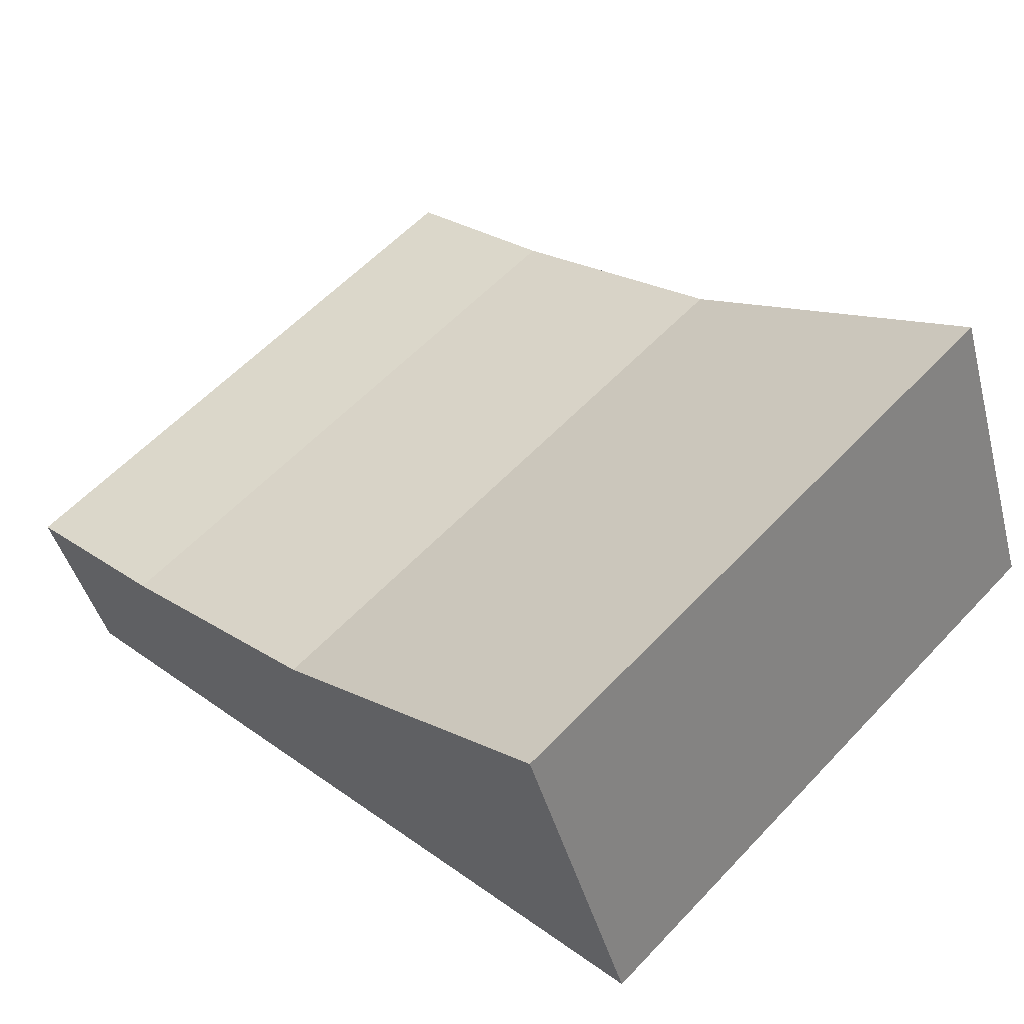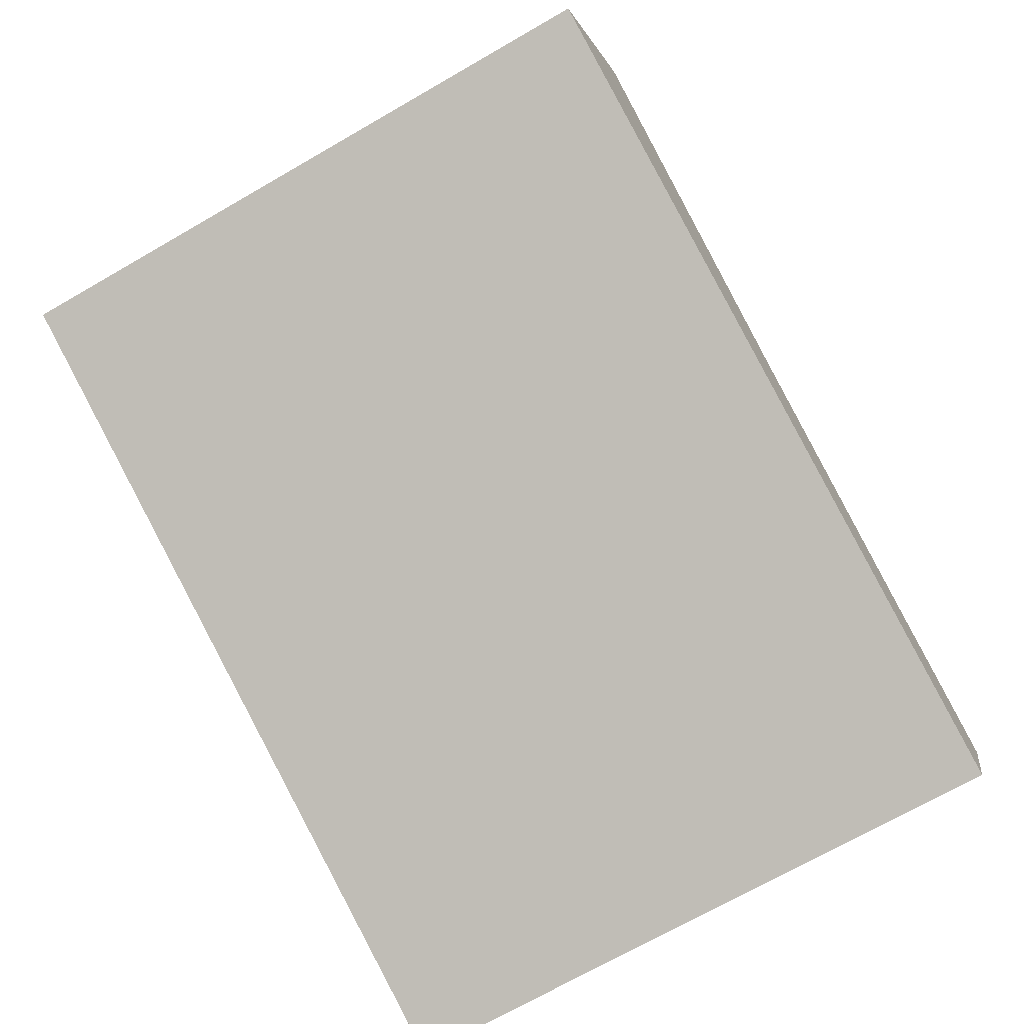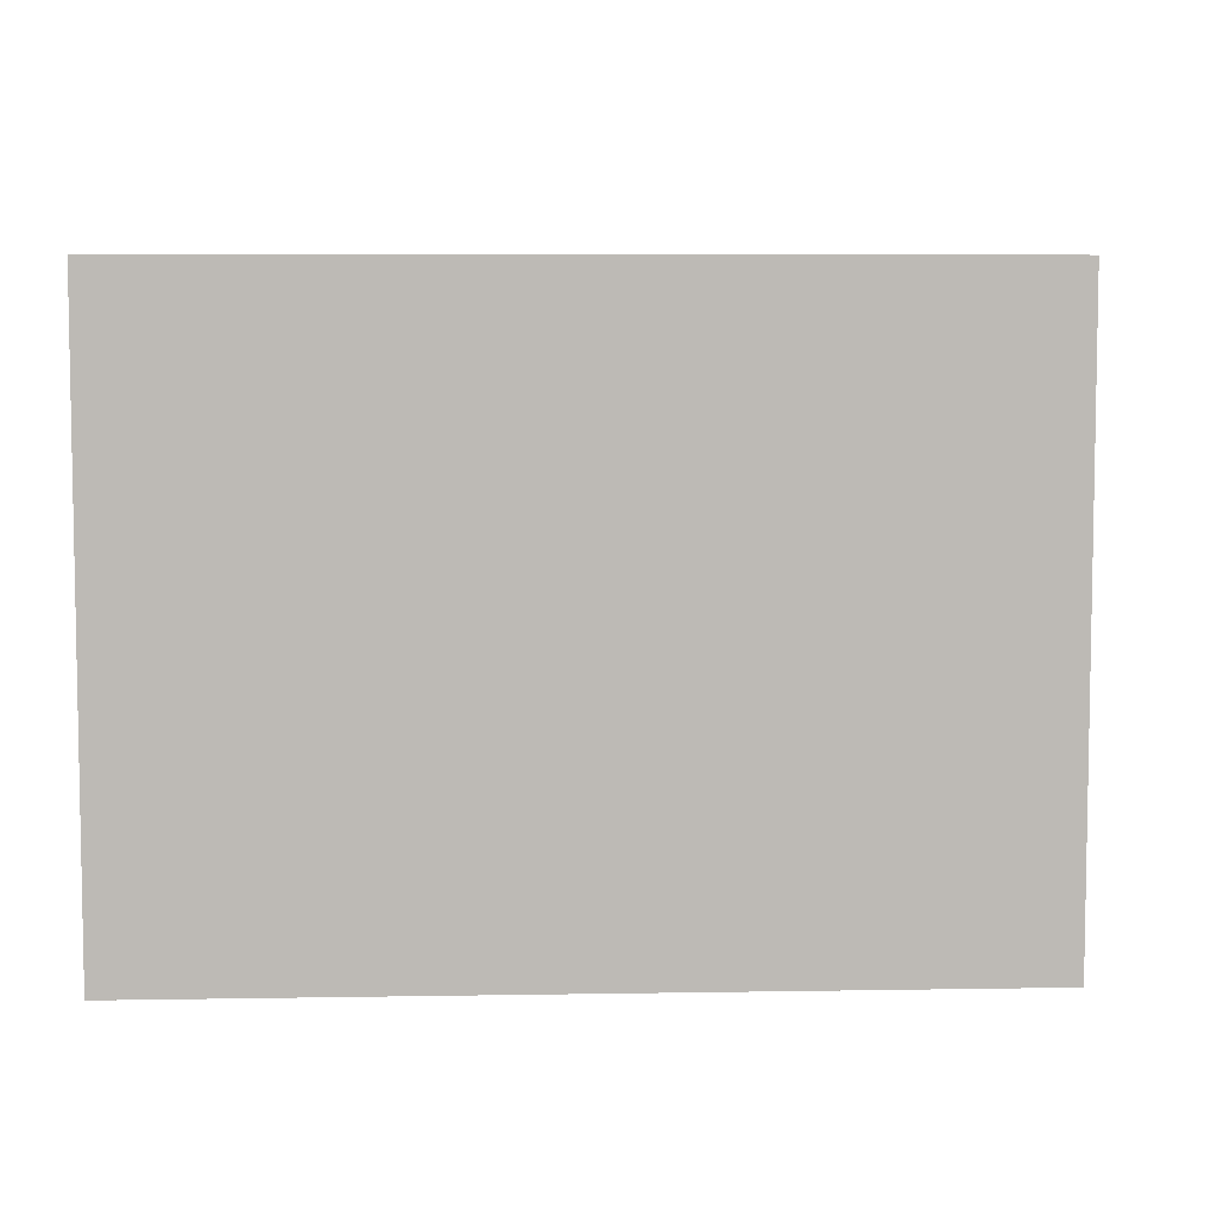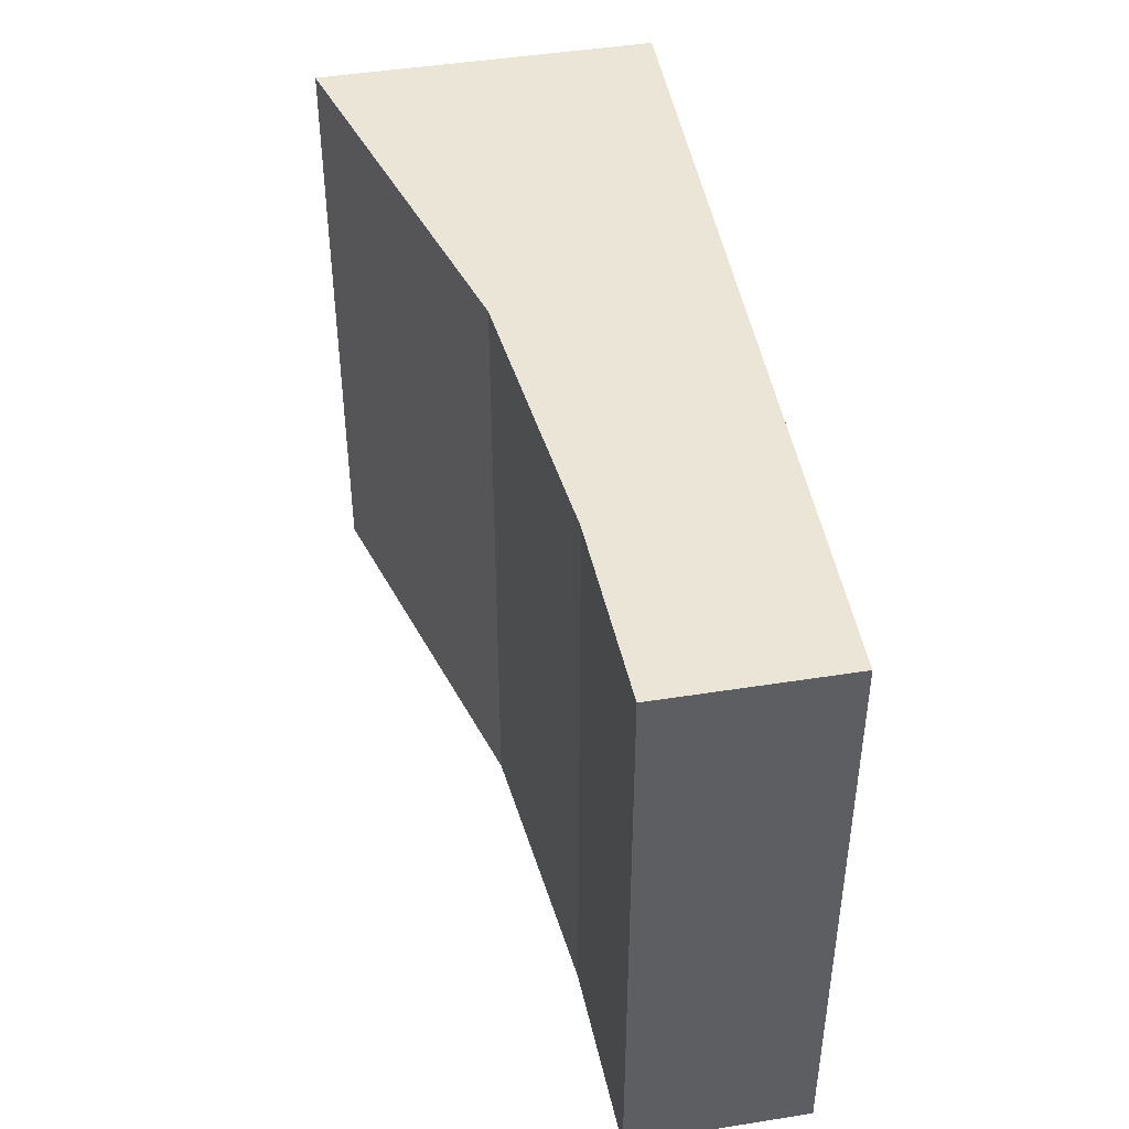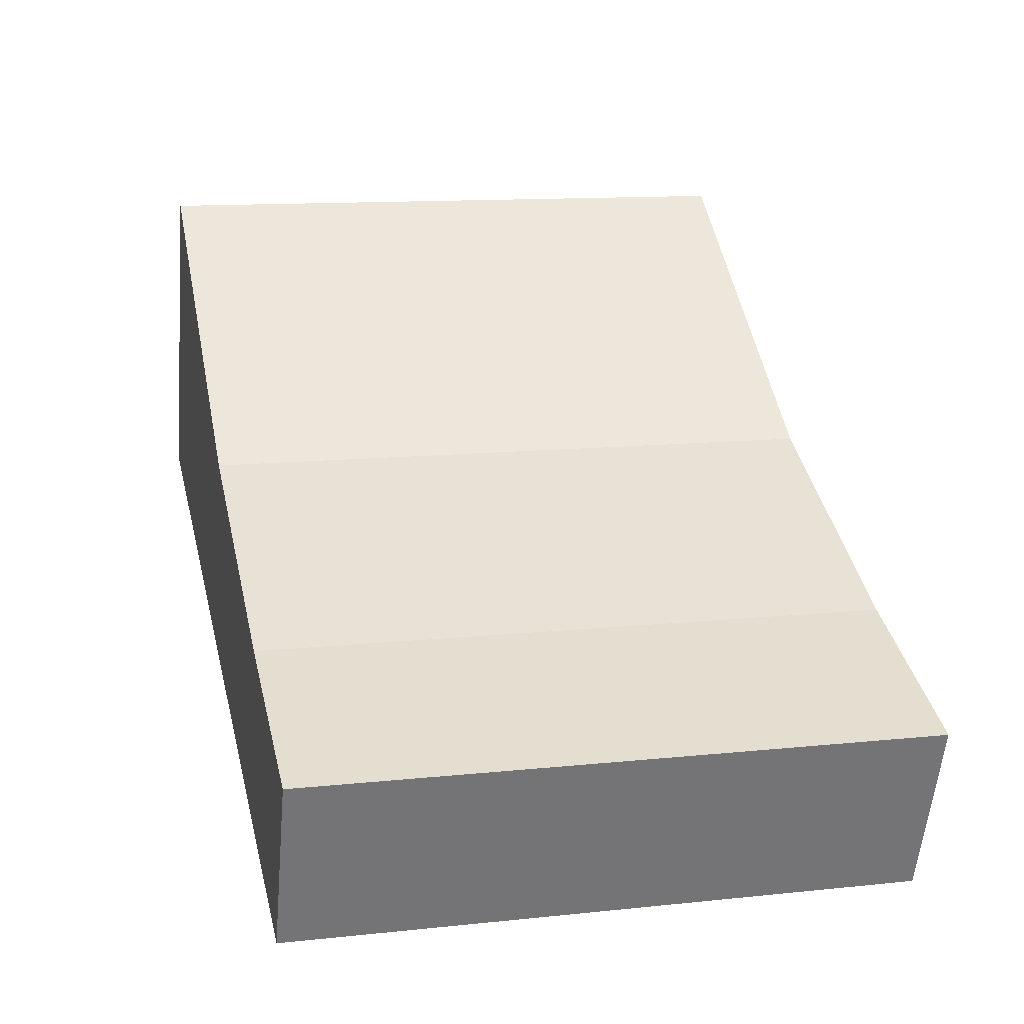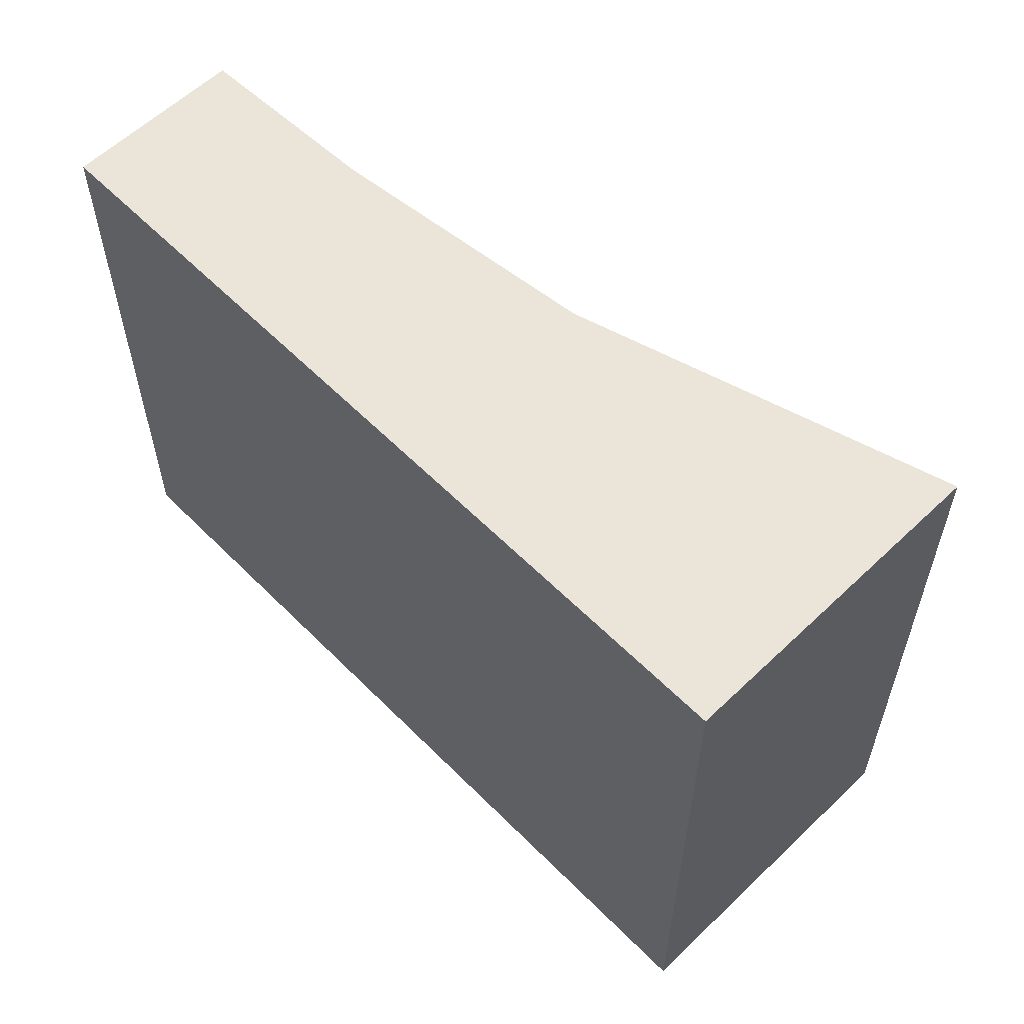
<metadata>
{"format":"obj","ext":"obj","renderer":"f3d","projection":"perspective","resolution":1024,"background":"white","views":[{"elev":58.5,"azim":-137.2,"up":"+Z"},{"elev":-70.9,"azim":-60.1,"up":"+Z"},{"elev":6.5,"azim":-162.2,"up":"+Y"},{"elev":45.7,"azim":100.8,"up":"+Y"},{"elev":12.4,"azim":76.0,"up":"+Z"},{"elev":58.8,"azim":-113.4,"up":"+Y"}]}
</metadata>
<code>
v  2.687 3.831 0.45
v  0 3.831 2.346e-16
v  0.746 3.831 1.927
v  4.889 3.831 -1.849
v  4.212 3.831 -0.342
v  5.293 3.831 -0.804
v  5.293 4.923e-17 -0.804
v  4.889 1.132e-16 -1.849
v  0 0 0
v  0.746 -1.18e-16 1.927
v  4.212 2.094e-17 -0.342
v  2.687 -2.755e-17 0.45
g defaultobject
f 1 2 3
f 2 1 4
f 4 1 5
f 4 5 6
f 7 4 6
f 4 7 8
f 8 2 4
f 2 8 9
f 9 3 2
f 3 9 10
f 11 6 5
f 6 11 7
f 10 1 3
f 1 10 12
f 12 5 1
f 5 12 11
f 7 9 8
f 9 7 11
f 9 11 12
f 9 12 10

</code>
